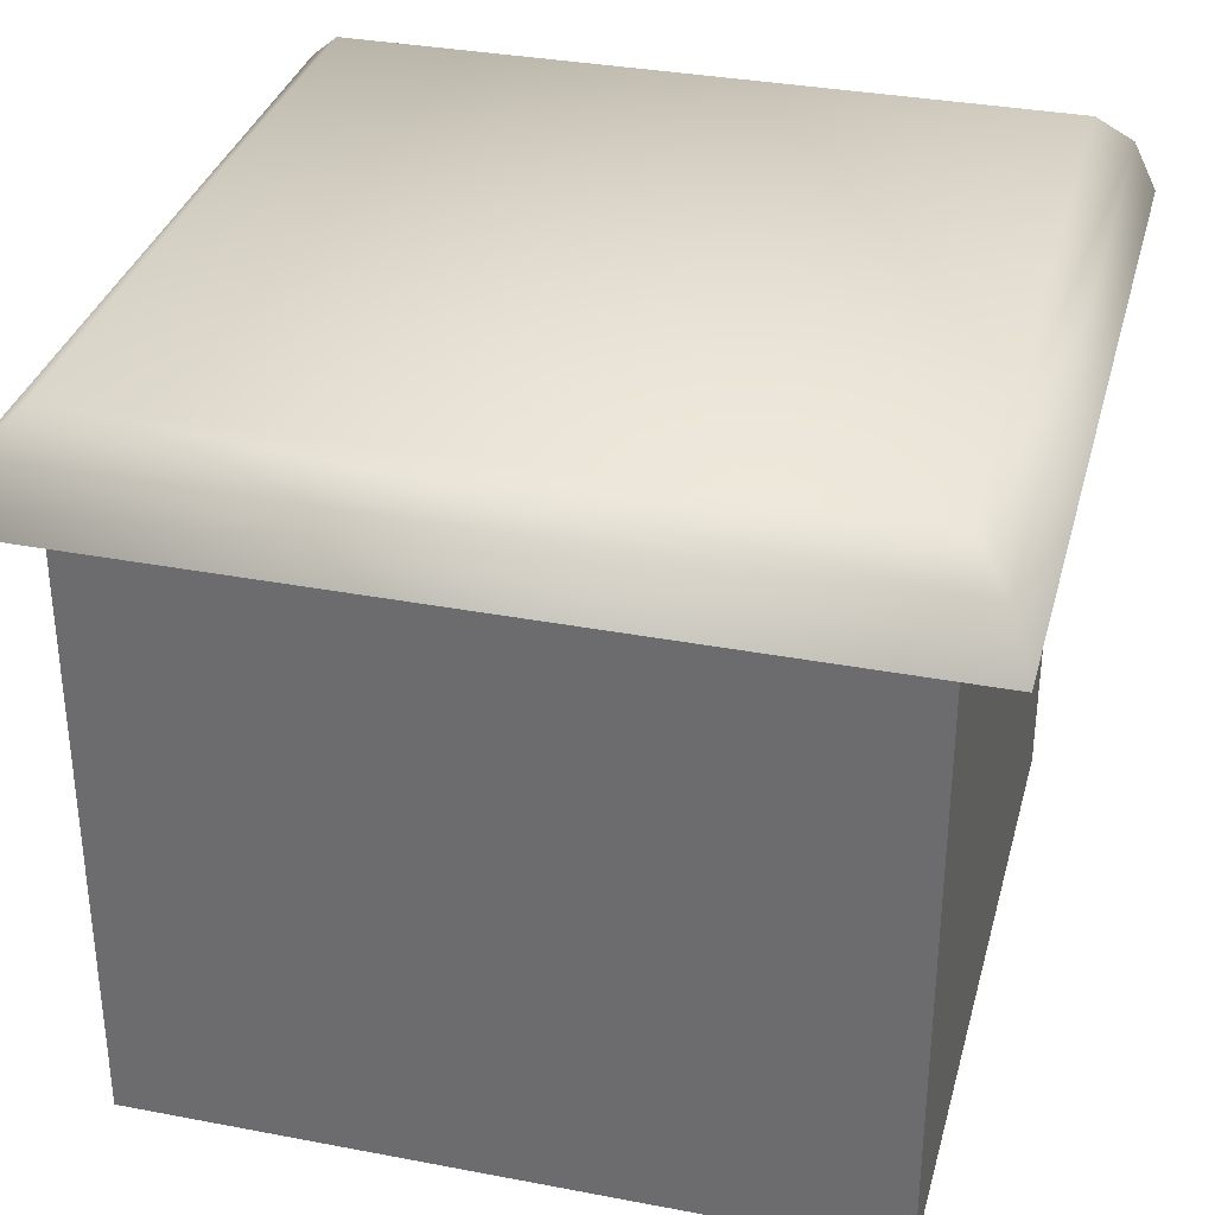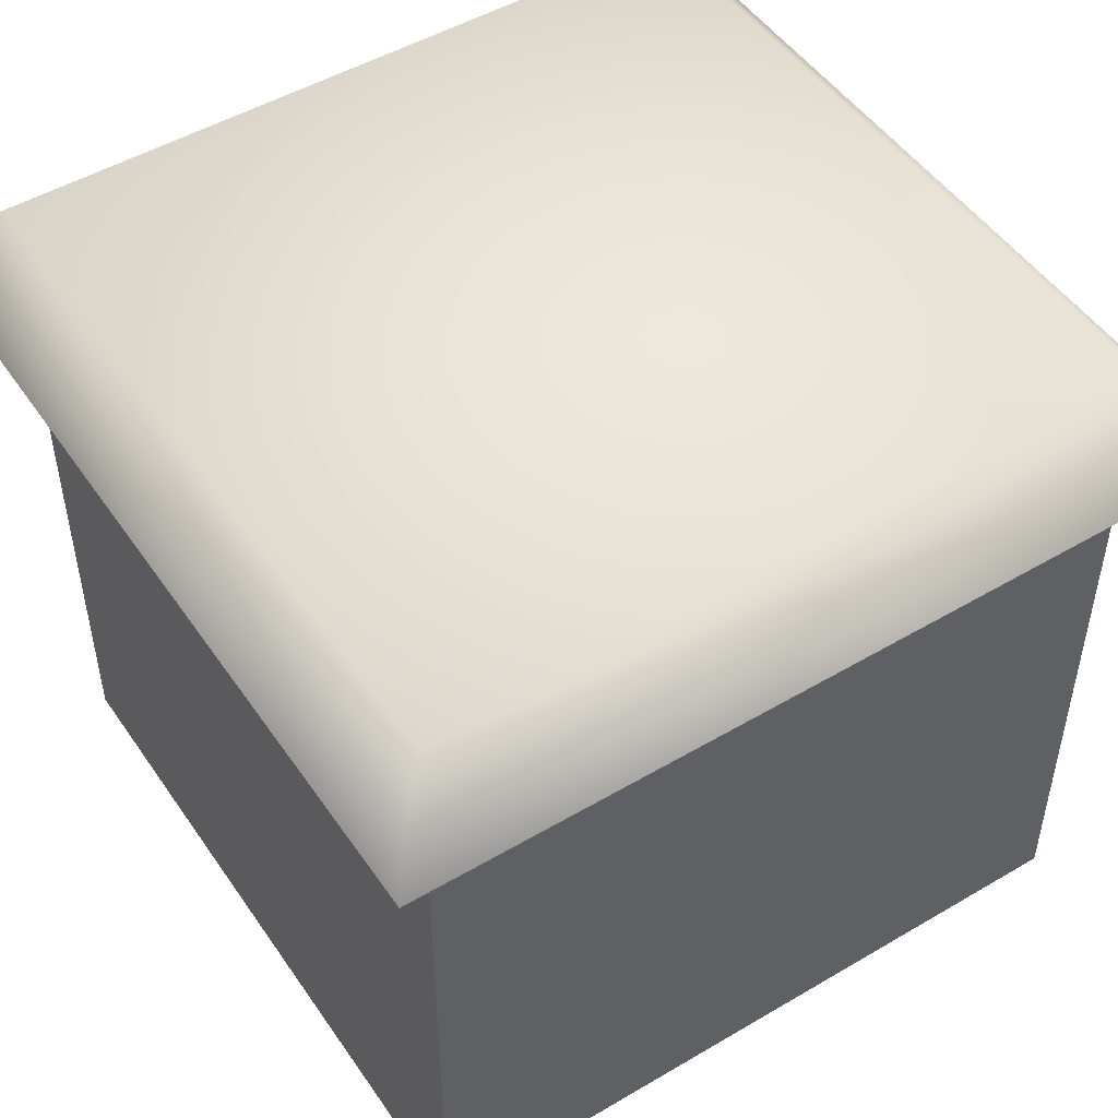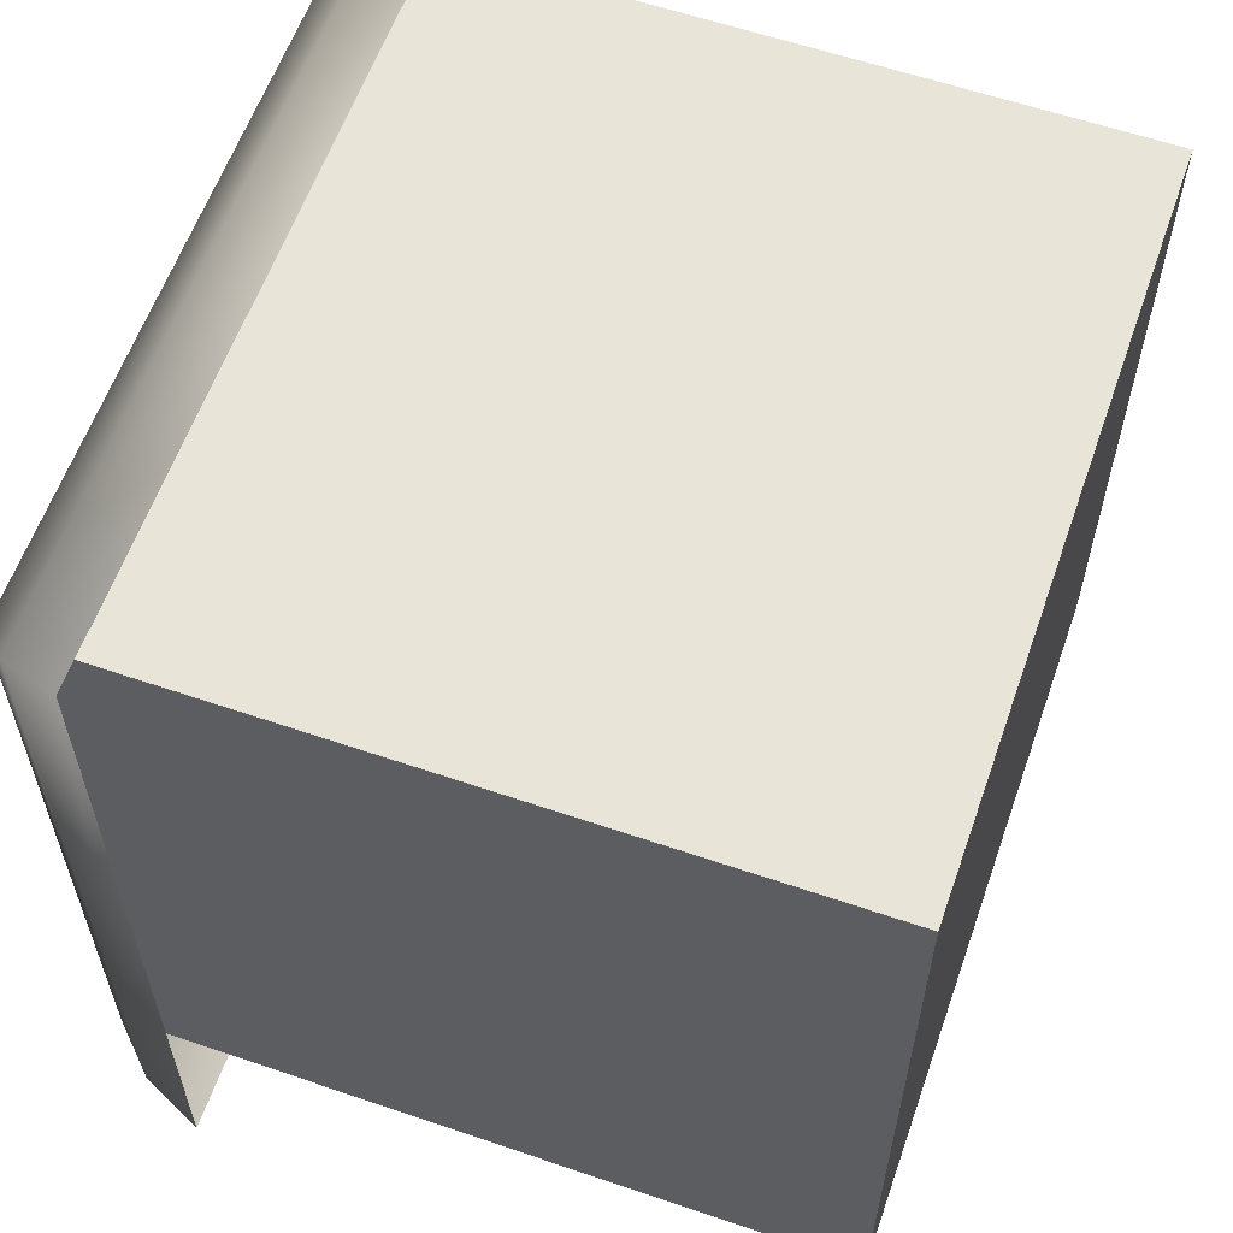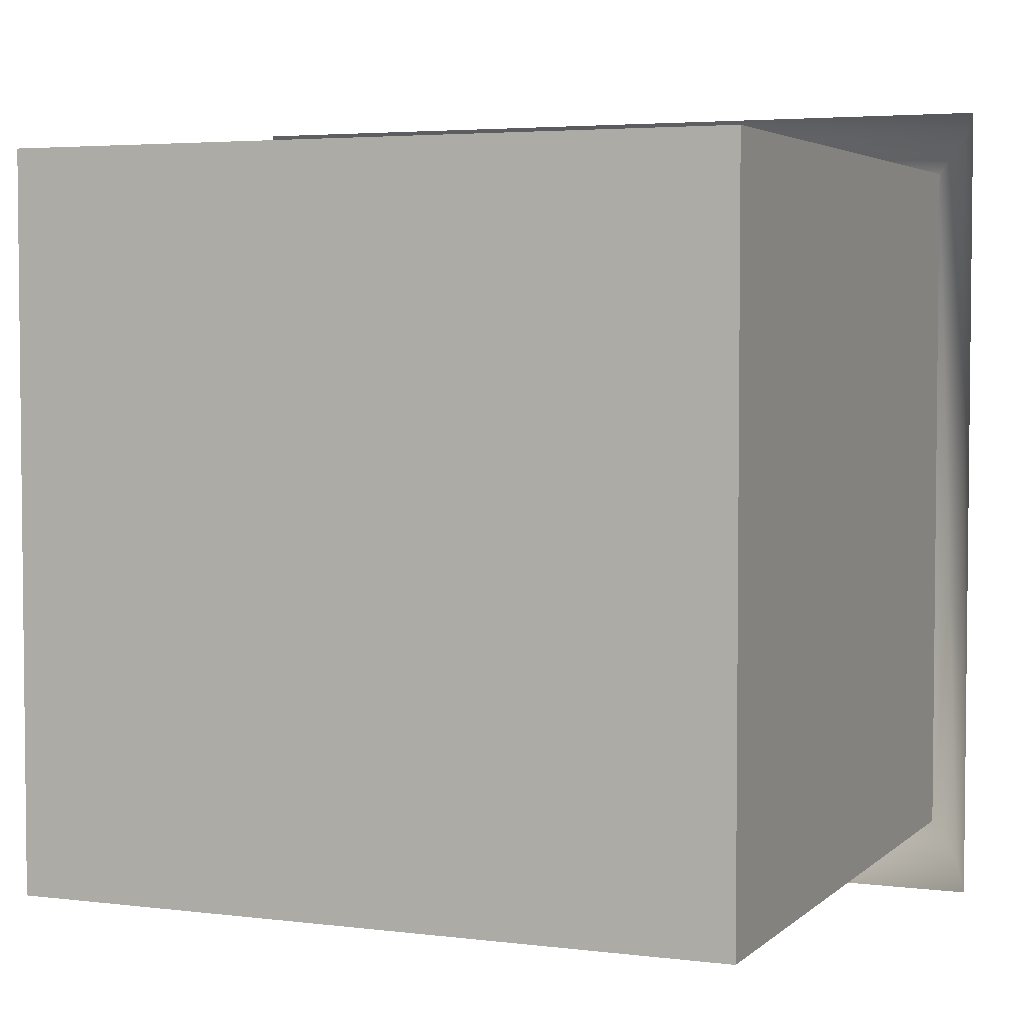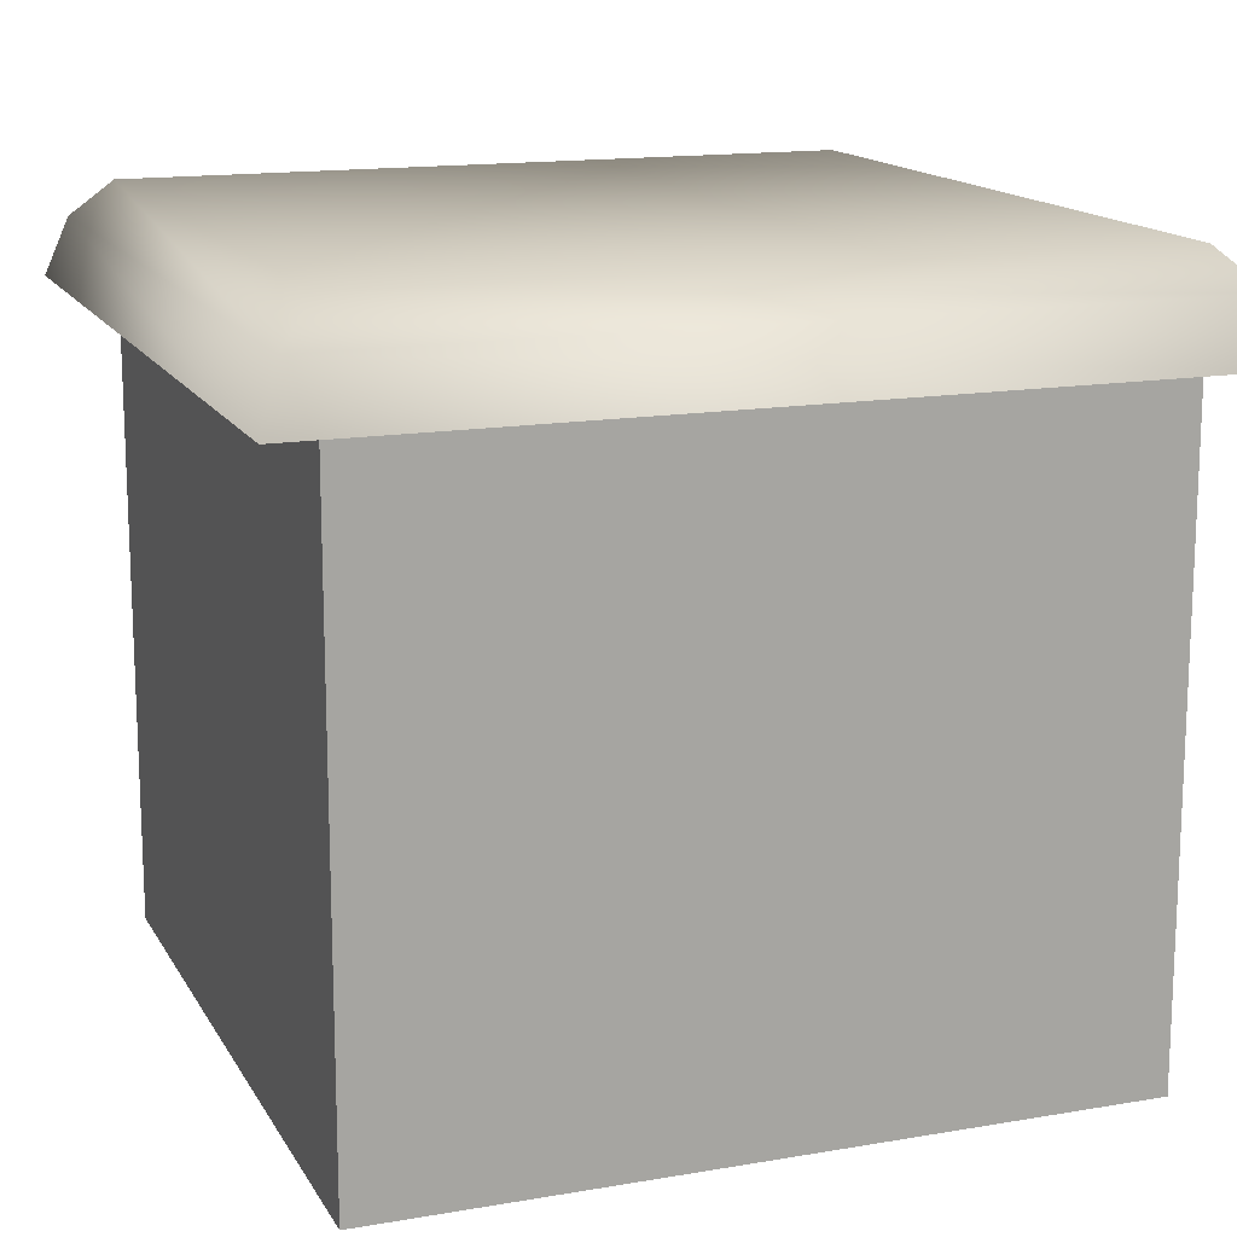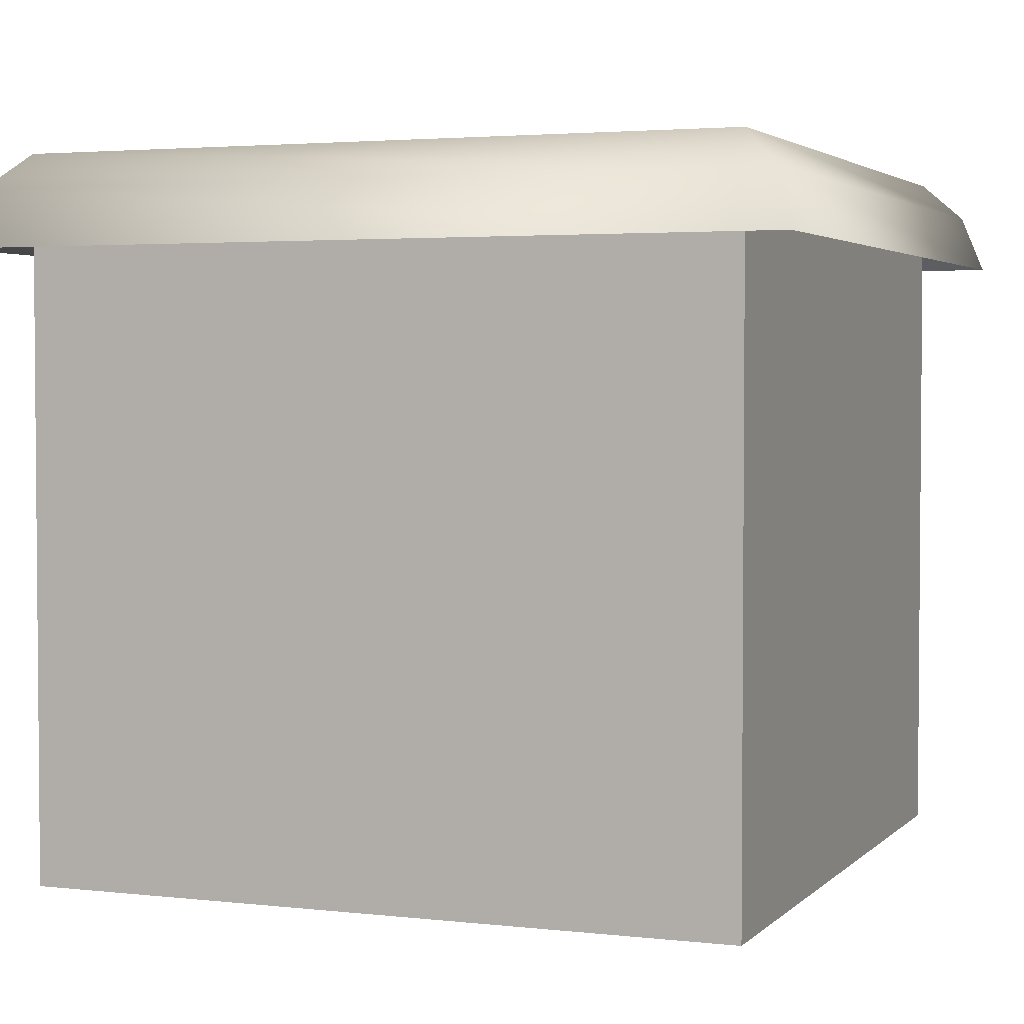
<metadata>
{"format":"obj","ext":"obj","renderer":"f3d","projection":"perspective","resolution":1024,"background":"white","views":[{"elev":33.6,"azim":104.6,"up":"+Y"},{"elev":49.5,"azim":56.9,"up":"+Y"},{"elev":59.9,"azim":-70.7,"up":"+Z"},{"elev":3.9,"azim":22.7,"up":"+Z"},{"elev":14.9,"azim":69.7,"up":"+Y"},{"elev":3.0,"azim":-68.5,"up":"+Y"}]}
</metadata>
<code>
g Mesh
v -0.58 0.37 -0.58
v -0.58 0.37 0.58
v 0.58 0.37 0.58
v 0.58 0.37 -0.58
v -0.548 0.45 -0.5493
v -0.548 0.45 0.552
v 0.55 0.45 0.552
v 0.55 0.45 -0.5493
v -0.5 -0.5 -0.5
v 0.5 -0.5 -0.5
v 0.5 -0.5 0.5
v -0.5 -0.5 0.5
v -0.5 0.5 -0.5
v 0.5 0.5 -0.5
v 0.5 0.5 0.5
v -0.5 0.5 0.5
v -0.5 0.5 -0.5
v 0.5 0.5 -0.5
v 0.5 0.5 0.5
v -0.5 0.5 0.5
v -0.5 -0.5 -0.5
v 0.5 -0.5 -0.5
v 0.5 -0.5 0.5
v -0.5 -0.5 0.5
v -0.5 -0.5 -0.5
v -0.5 -0.5 0.5
v -0.5 0.5 -0.5
v -0.5 0.5 0.5
v 0.5 -0.5 -0.5
v 0.5 -0.5 0.5
v 0.5 0.5 -0.5
v 0.5 0.5 0.5
f 5 1 2 6
f 6 2 3 7
f 7 3 4 8
f 8 4 1 5
f 13 14 10 9
f 15 16 12 11
f 6 20 17 5
f 7 19 20 6
f 8 18 19 7
f 5 17 18 8
f 17 20 19 18
f 21 22 23 24
f 28 27 25 26
f 31 32 30 29

</code>
